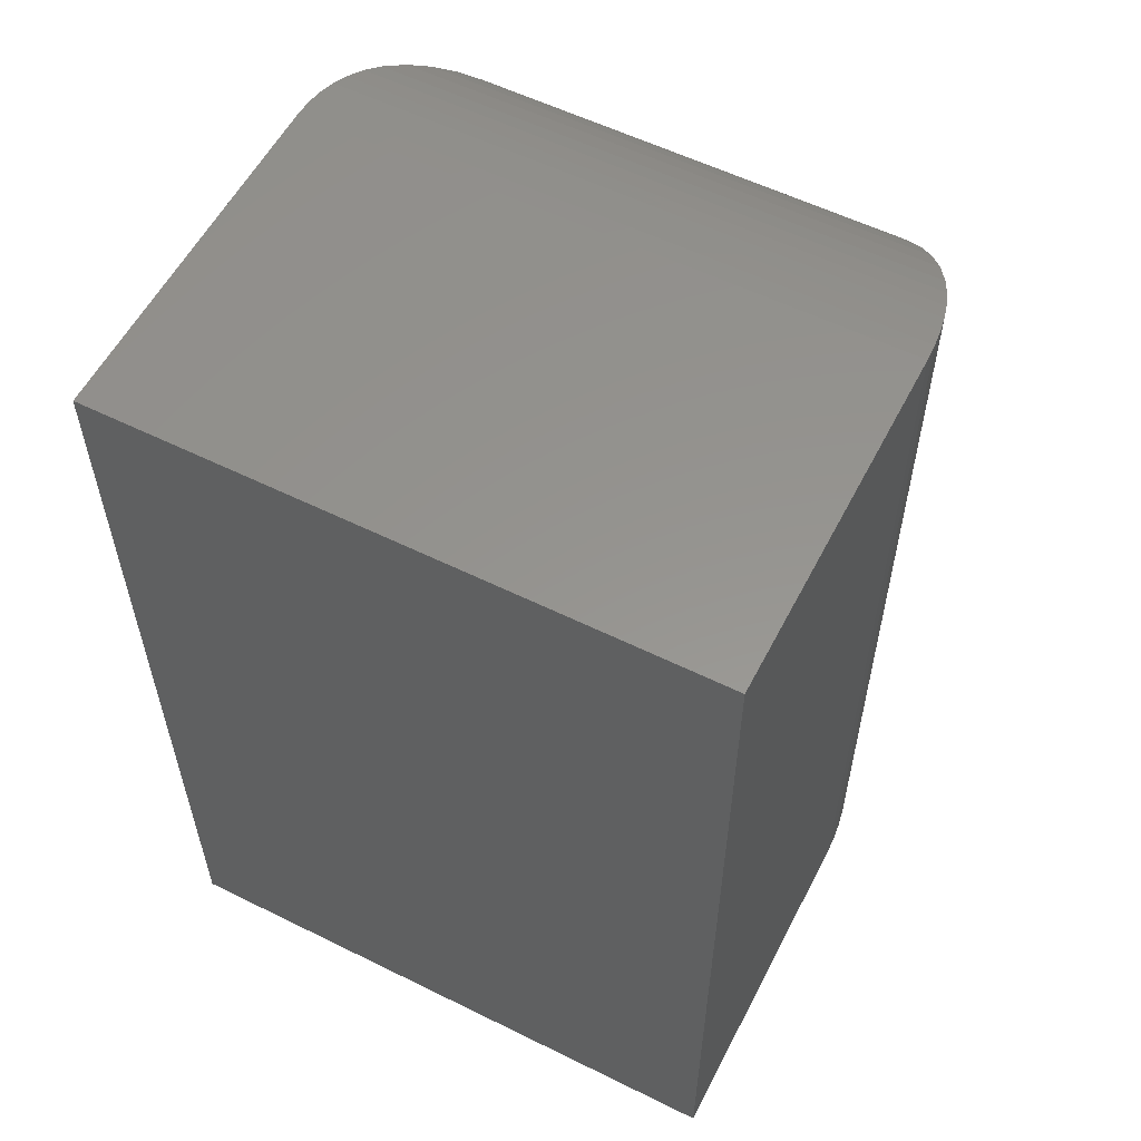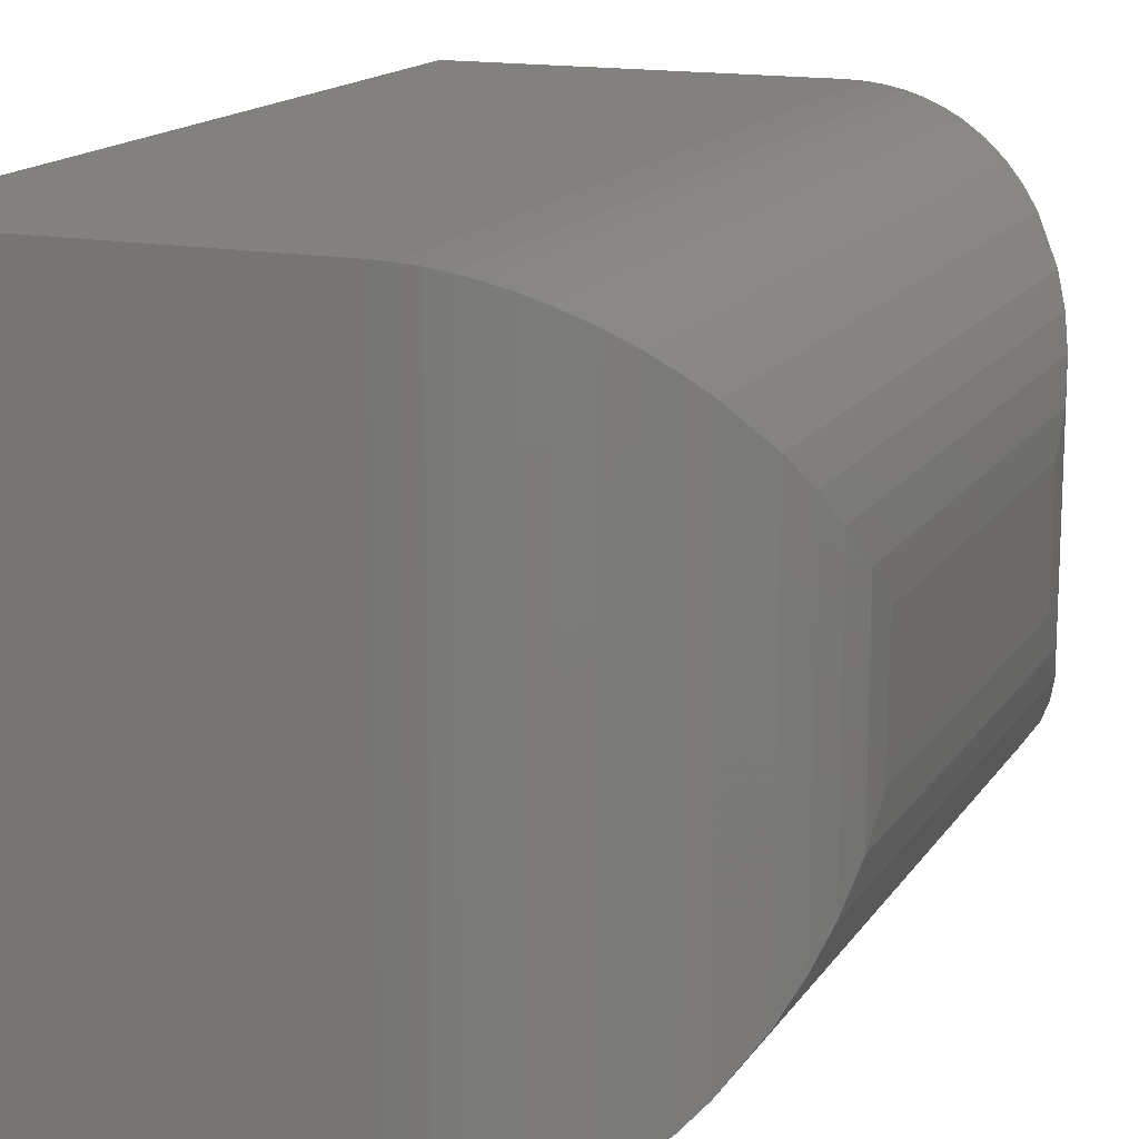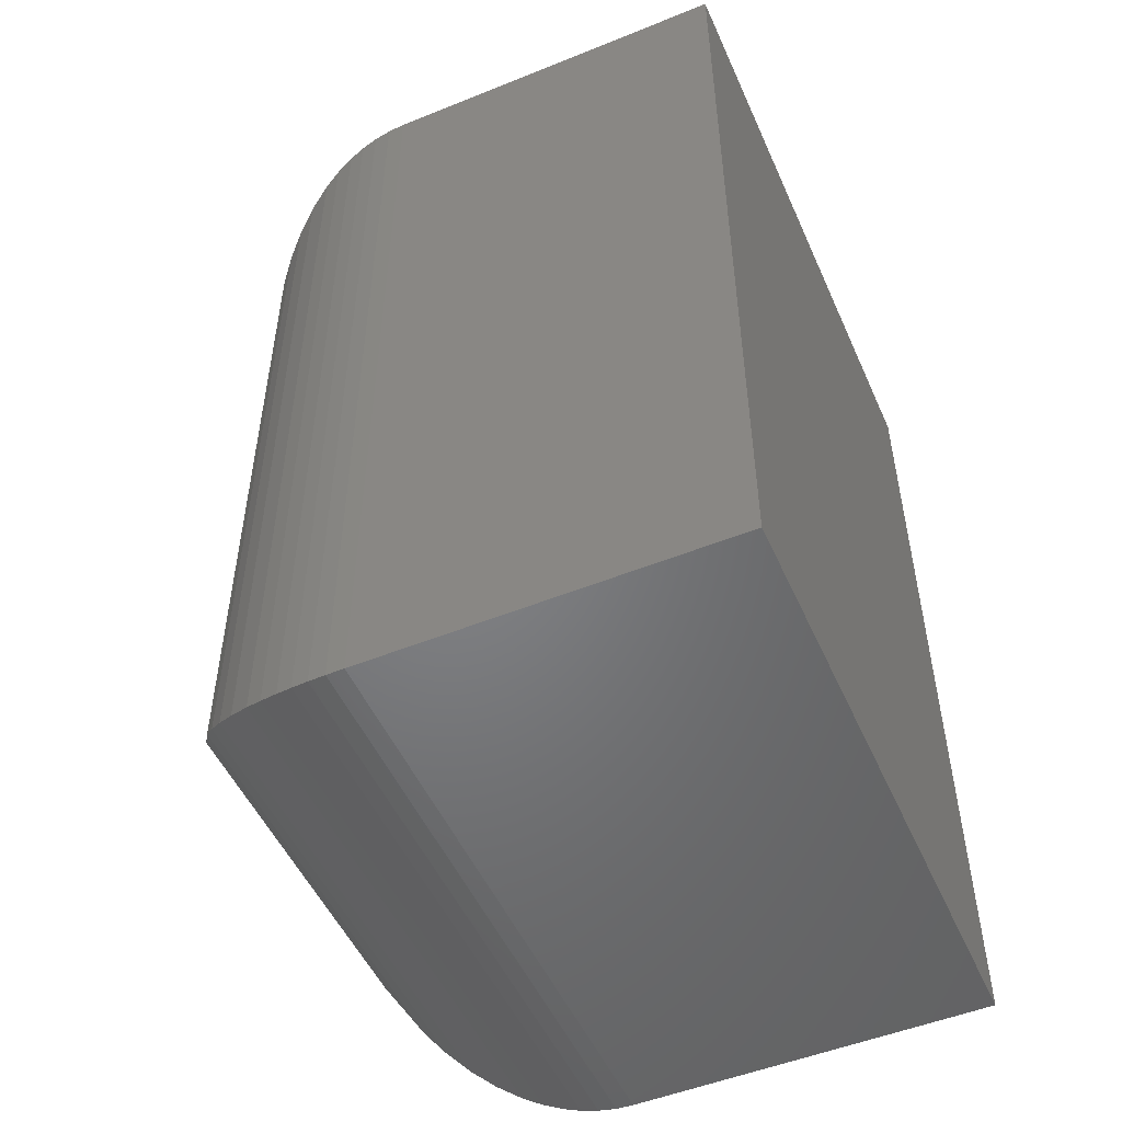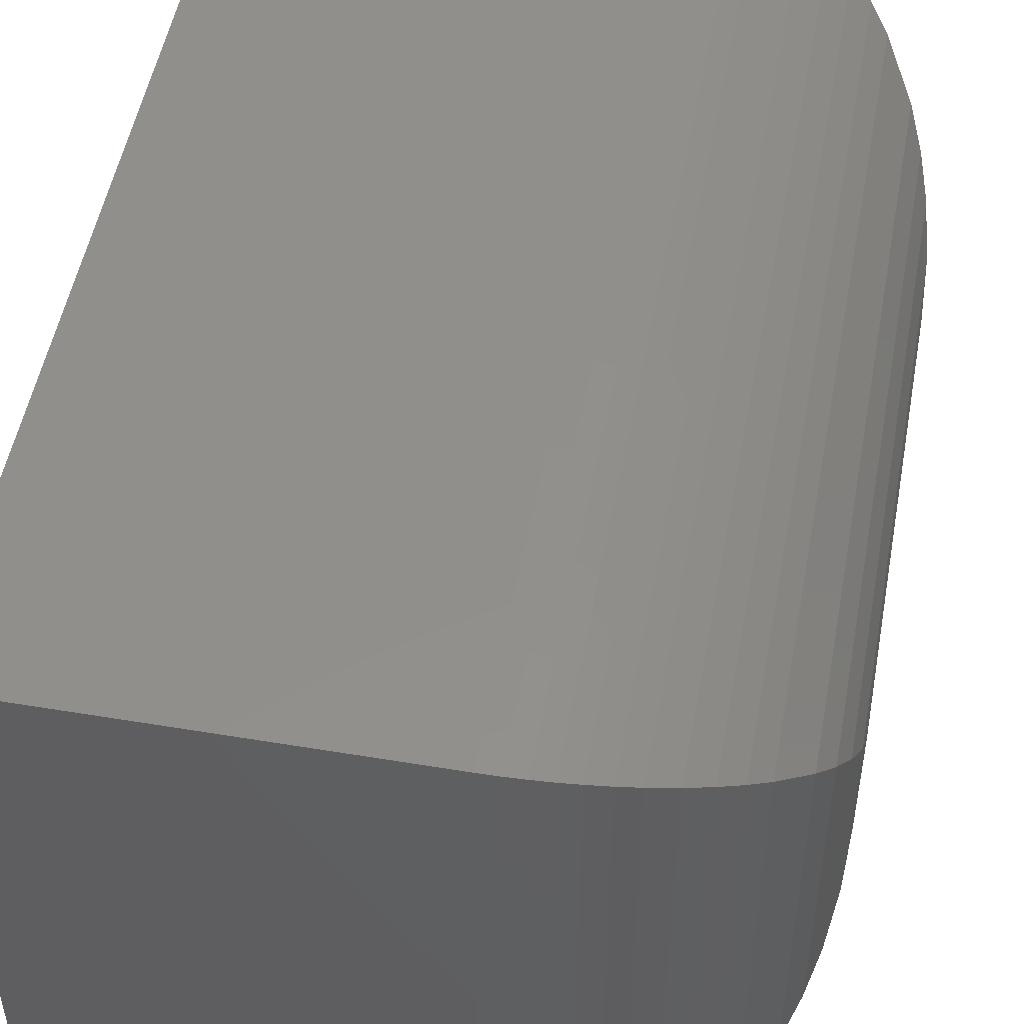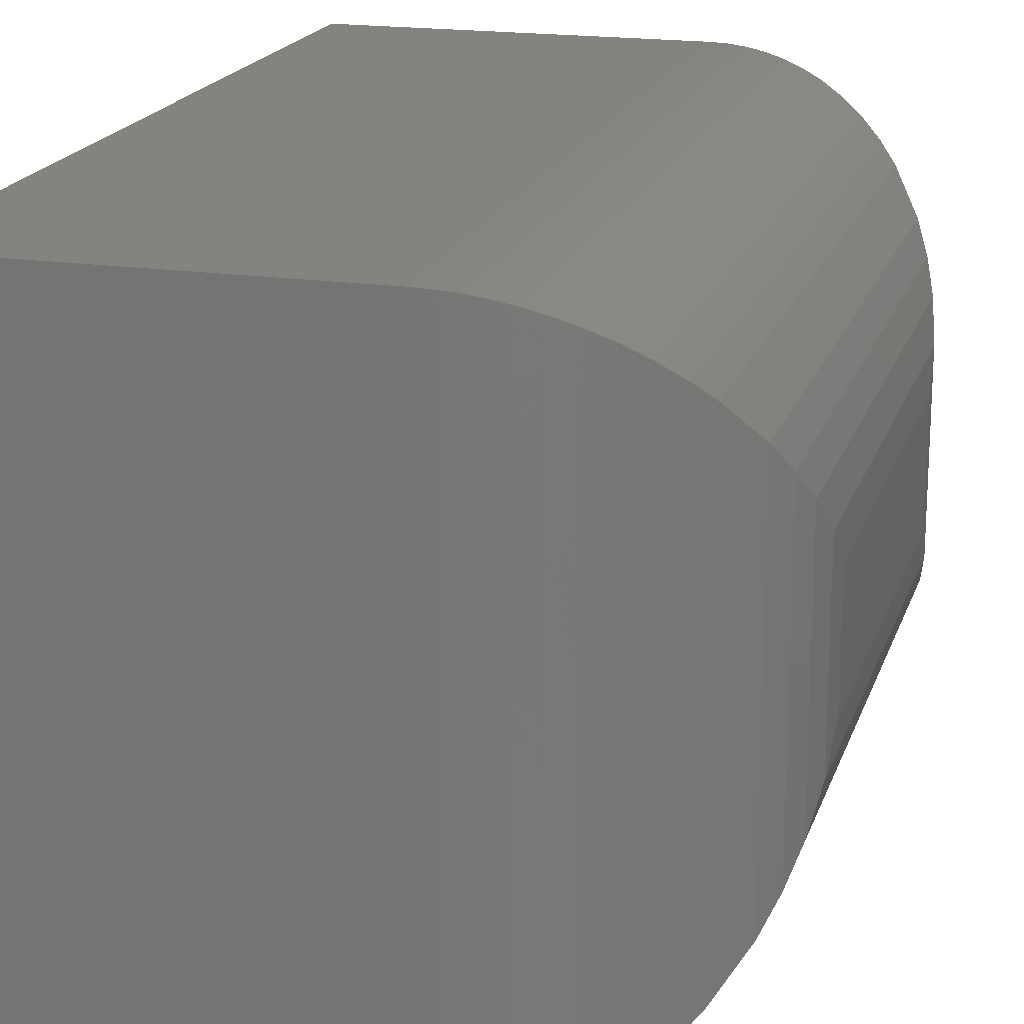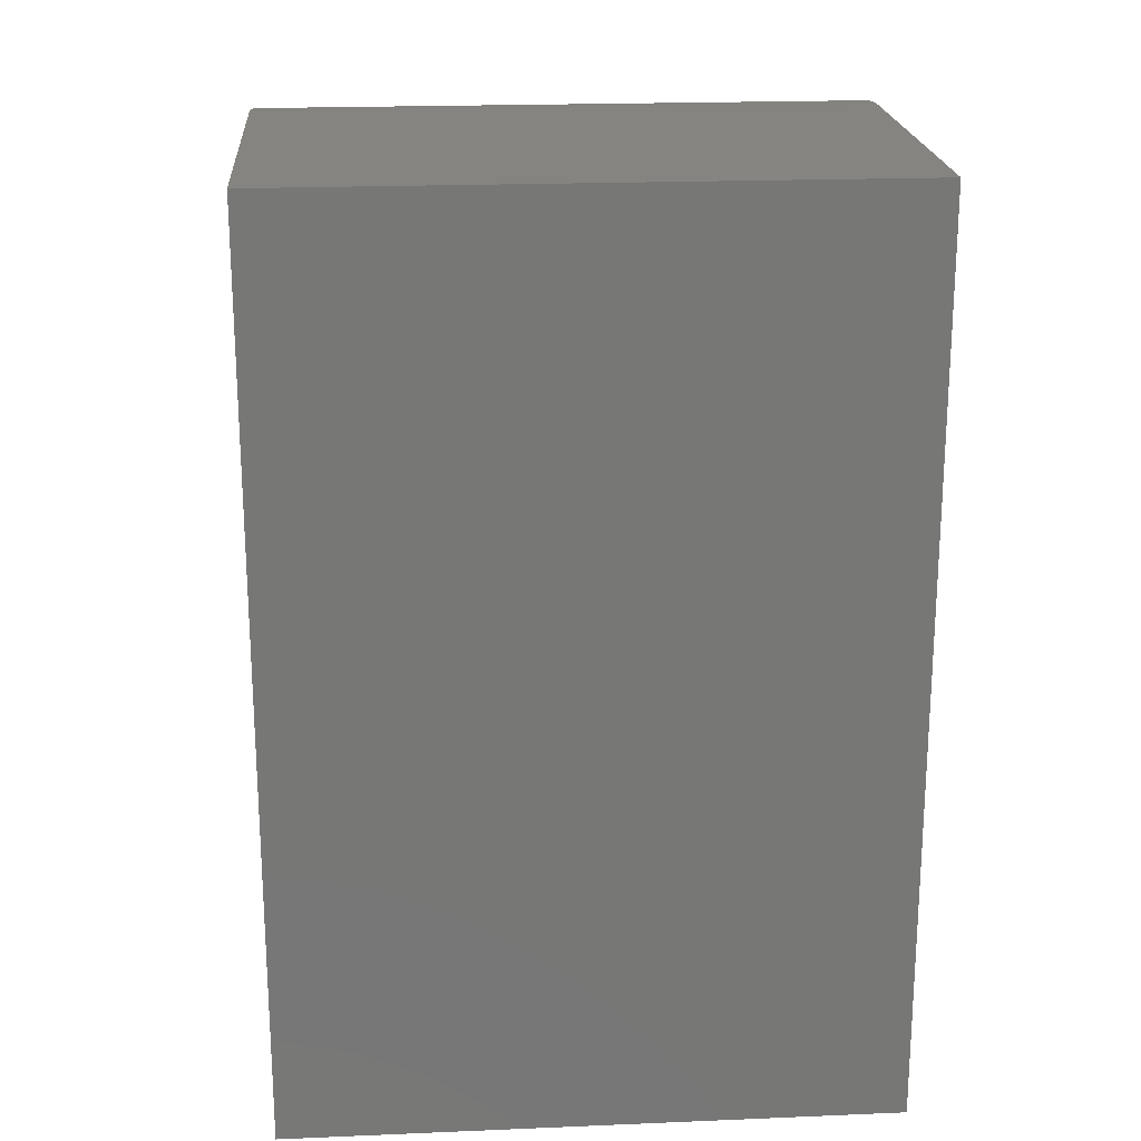
<metadata>
{"format":"stl","ext":"stl","renderer":"f3d","projection":"perspective","resolution":1024,"background":"white","views":[{"elev":57.0,"azim":117.2,"up":"+Z"},{"elev":15.2,"azim":-158.1,"up":"+Y"},{"elev":-51.2,"azim":23.7,"up":"+Z"},{"elev":50.8,"azim":-169.7,"up":"+Y"},{"elev":18.8,"azim":-164.4,"up":"+Y"},{"elev":20.7,"azim":85.7,"up":"+Z"}]}
</metadata>
<code>
# stl→obj: 68 verts, 132 faces
v -0.07031 -0.7188 -0.3281
v 0.3556 -0.7188 -0.3281
v -0.07031 -0.7188 0.75
v 0.3556 -0.7188 0.75
v -0.07031 1.605e-17 -0.3281
v -0.07031 6.202e-17 0.75
v 0.3556 3.969e-17 -0.3281
v 0.3556 9.954e-17 0.75
v -0.3594 -0.4297 0.4609
v -0.3594 -0.2891 0.4609
v -0.3594 -0.4297 -0.03906
v -0.3594 -0.2891 -0.03906
v -0.0911 -0.0007488 0.7492
v -0.0911 -0.0007519 -0.3274
v -0.1118 -0.002987 0.747
v -0.1118 -0.002994 -0.3251
v -0.132 -0.00666 0.7433
v -0.132 -0.006663 -0.3215
v -0.1516 -0.01166 0.7383
v -0.1516 -0.01166 -0.3165
v -0.174 -0.01925 0.7308
v -0.174 -0.01925 -0.3089
v -0.1953 -0.0284 0.7216
v -0.1953 -0.0284 -0.2997
v -0.2226 -0.04335 0.7067
v -0.2226 -0.04335 -0.2848
v -0.2473 -0.06051 0.6895
v -0.2473 -0.06051 -0.2676
v -0.2694 -0.07949 0.6705
v -0.2694 -0.0795 -0.2486
v -0.2889 -0.09996 0.65
v -0.2889 -0.09997 -0.2282
v -0.3204 -0.1442 0.6058
v -0.3204 -0.1442 -0.184
v -0.3363 -0.1759 0.5741
v -0.3363 -0.1759 -0.1522
v -0.3479 -0.2084 0.5416
v -0.3479 -0.2084 -0.1197
v -0.3565 -0.2482 0.5018
v -0.3565 -0.2482 -0.07994
v -0.0911 -0.718 -0.3274
v -0.1118 -0.7158 -0.3251
v -0.132 -0.7121 -0.3215
v -0.1516 -0.7071 -0.3165
v -0.174 -0.6995 -0.3089
v -0.1953 -0.6904 -0.2997
v -0.2226 -0.6754 -0.2848
v -0.2473 -0.6582 -0.2676
v -0.2694 -0.6393 -0.2486
v -0.2889 -0.6188 -0.2282
v -0.3204 -0.5746 -0.184
v -0.3363 -0.5429 -0.1522
v -0.3479 -0.5104 -0.1197
v -0.3565 -0.4706 -0.07994
v -0.3565 -0.4706 0.5018
v -0.3479 -0.5104 0.5416
v -0.3363 -0.5429 0.5741
v -0.3204 -0.5746 0.6058
v -0.2889 -0.6188 0.65
v -0.2694 -0.6393 0.6705
v -0.2473 -0.6582 0.6895
v -0.2226 -0.6754 0.7067
v -0.1953 -0.6904 0.7216
v -0.174 -0.6995 0.7308
v -0.1516 -0.7071 0.7383
v -0.132 -0.7121 0.7433
v -0.1118 -0.7158 0.747
v -0.0911 -0.718 0.7493
f 1 2 3
f 3 2 4
f 5 6 7
f 7 6 8
f 9 10 11
f 11 10 12
f 8 6 4
f 4 6 3
f 5 7 1
f 1 7 2
f 6 5 13
f 13 5 14
f 13 14 15
f 15 14 16
f 15 16 17
f 17 16 18
f 17 18 19
f 19 18 20
f 19 20 21
f 21 20 22
f 21 22 23
f 23 22 24
f 23 24 25
f 25 24 26
f 25 26 27
f 27 26 28
f 27 28 29
f 29 28 30
f 29 30 31
f 31 30 32
f 31 32 33
f 33 32 34
f 33 34 35
f 35 34 36
f 35 36 37
f 37 36 38
f 37 38 39
f 39 38 40
f 39 40 10
f 10 40 12
f 5 1 14
f 14 1 41
f 14 41 16
f 16 41 42
f 16 42 18
f 18 42 43
f 18 43 20
f 20 43 44
f 20 44 22
f 22 44 45
f 22 45 24
f 24 45 46
f 24 46 26
f 26 46 47
f 26 47 28
f 28 47 48
f 28 48 30
f 30 48 49
f 30 49 32
f 32 49 50
f 32 50 34
f 34 50 51
f 34 51 36
f 36 51 52
f 36 52 38
f 38 52 53
f 38 53 40
f 40 53 54
f 40 54 12
f 12 54 11
f 9 11 55
f 55 11 54
f 55 54 56
f 56 54 53
f 56 53 57
f 57 53 52
f 57 52 58
f 58 52 51
f 58 51 59
f 59 51 50
f 59 50 60
f 60 50 49
f 60 49 61
f 61 49 48
f 61 48 62
f 62 48 47
f 62 47 63
f 63 47 46
f 63 46 64
f 64 46 45
f 64 45 65
f 65 45 44
f 65 44 66
f 66 44 43
f 66 43 67
f 67 43 42
f 67 42 68
f 68 42 41
f 68 41 3
f 3 41 1
f 10 9 39
f 39 9 55
f 39 55 37
f 37 55 56
f 37 56 35
f 35 56 57
f 35 57 33
f 33 57 58
f 33 58 31
f 31 58 59
f 31 59 29
f 29 59 60
f 29 60 27
f 27 60 61
f 27 61 25
f 25 61 62
f 25 62 23
f 23 62 63
f 23 63 21
f 21 63 64
f 21 64 19
f 19 64 65
f 19 65 17
f 17 65 66
f 17 66 15
f 15 66 67
f 15 67 13
f 13 67 68
f 13 68 6
f 6 68 3
f 2 7 4
f 4 7 8

</code>
